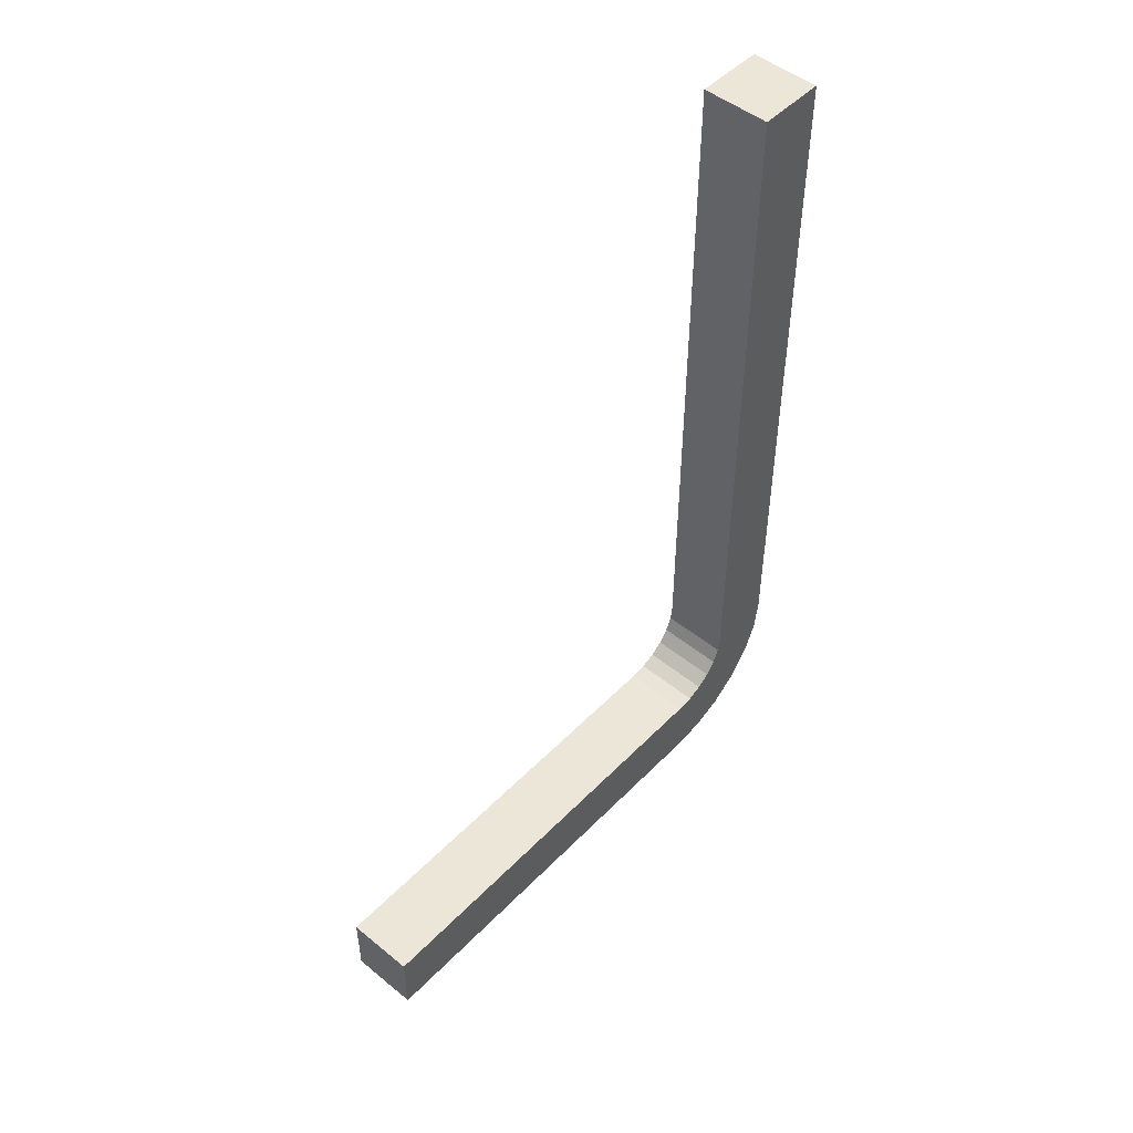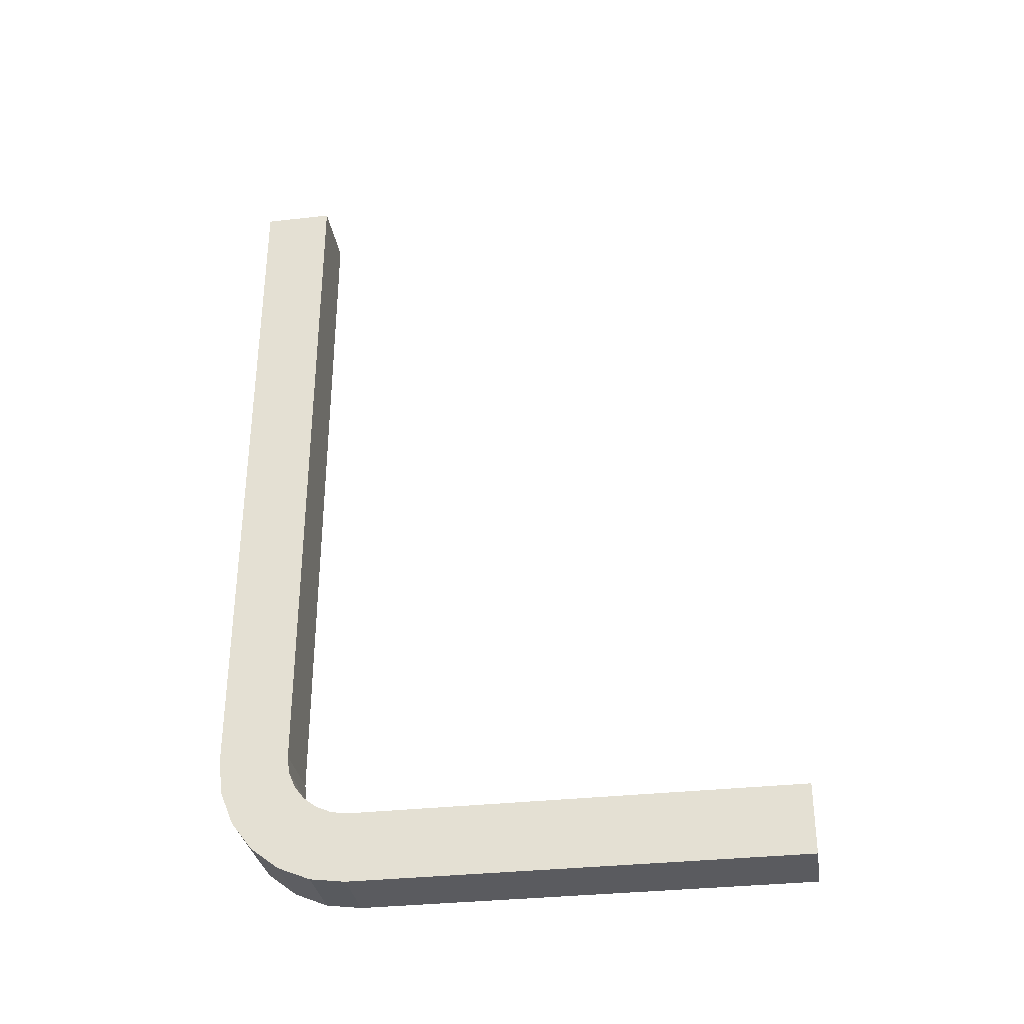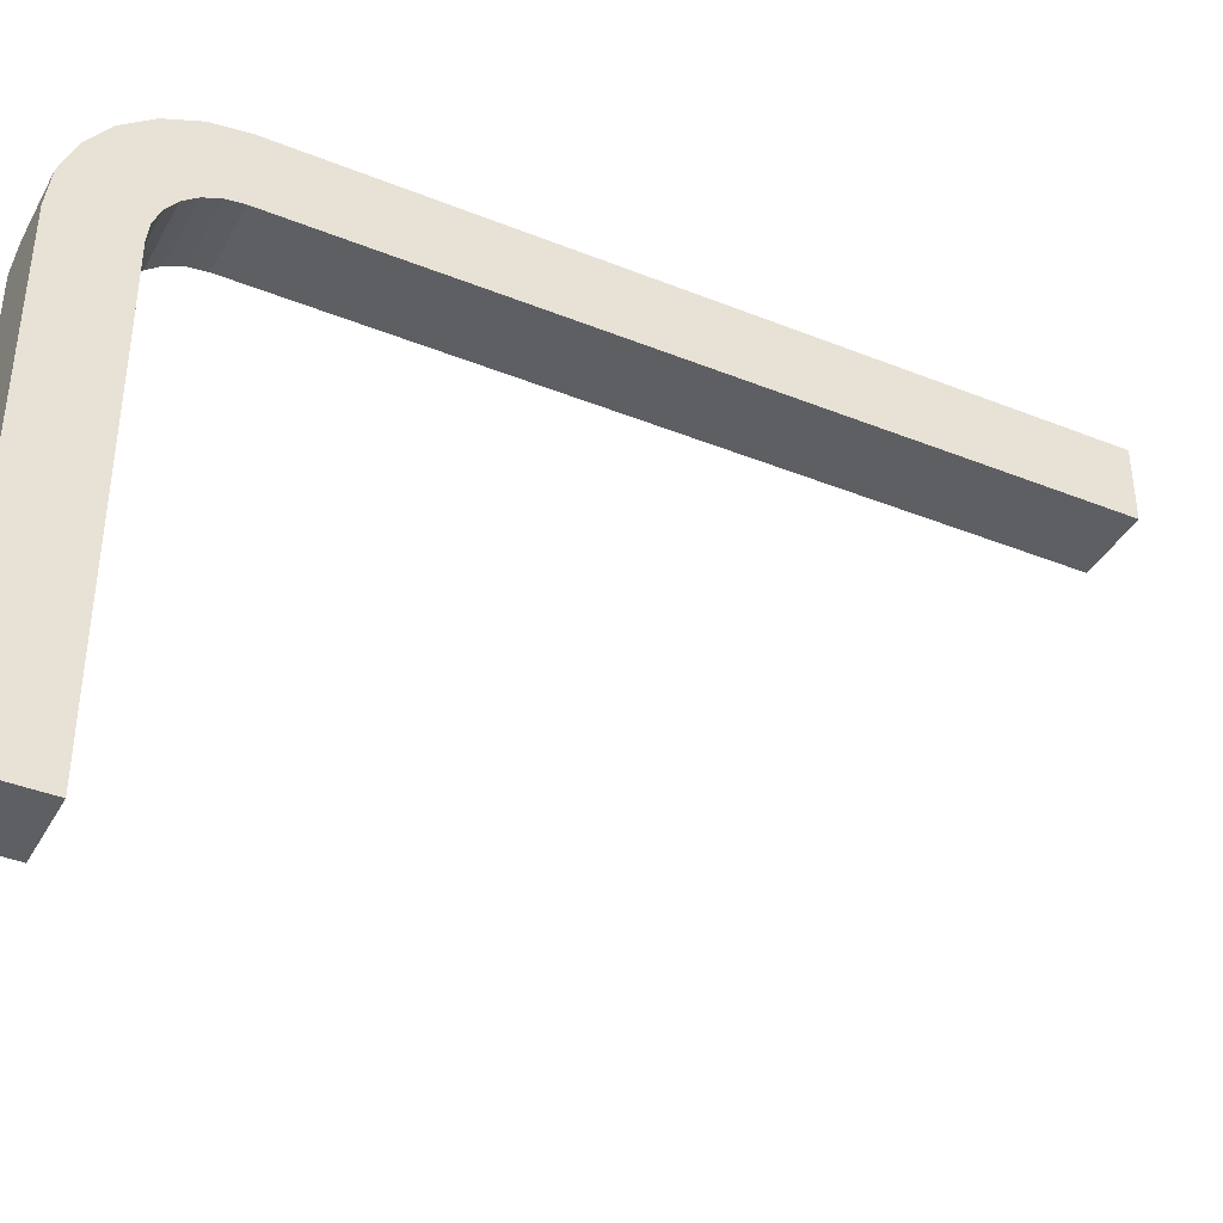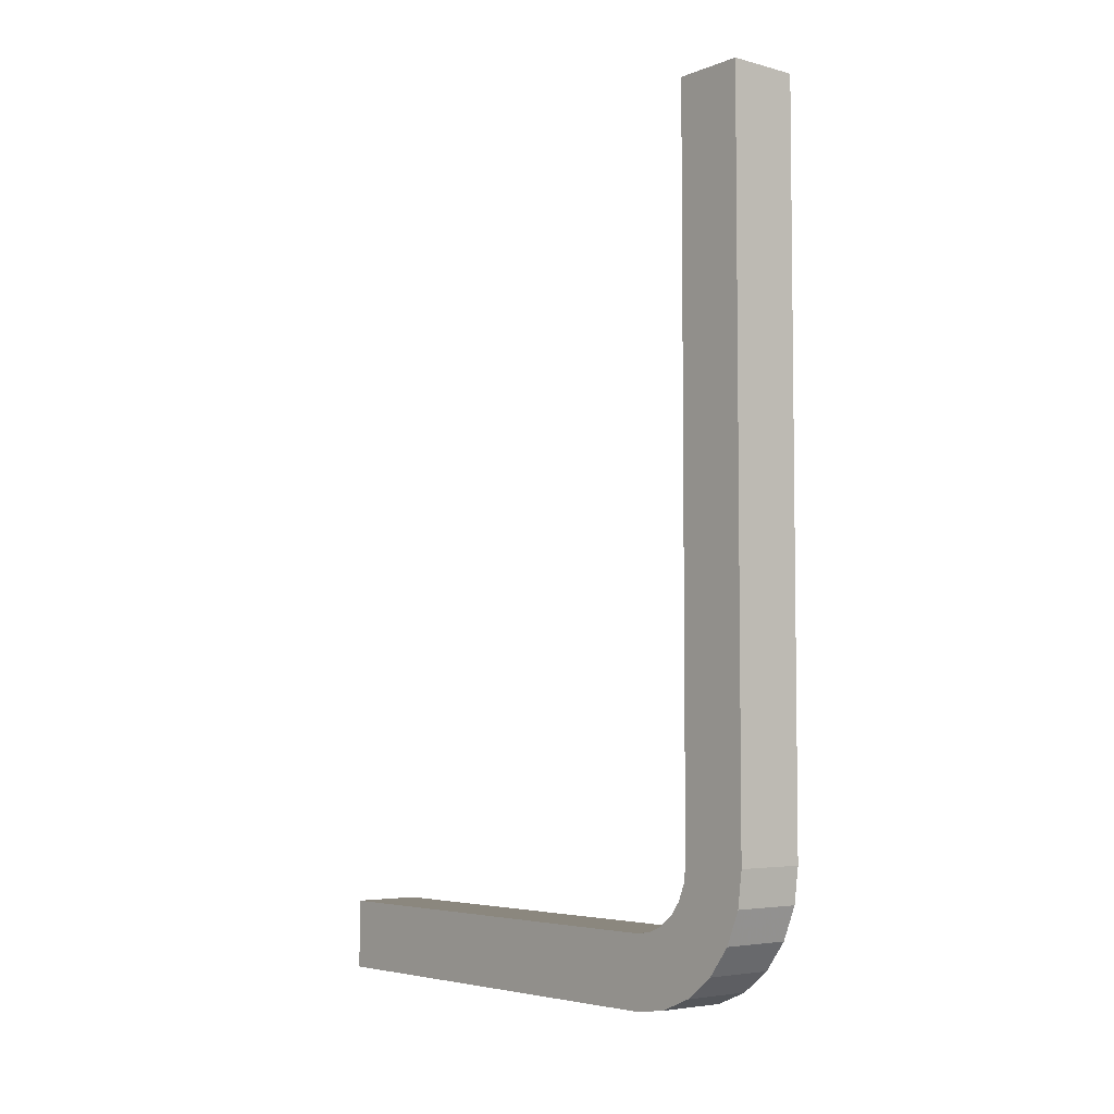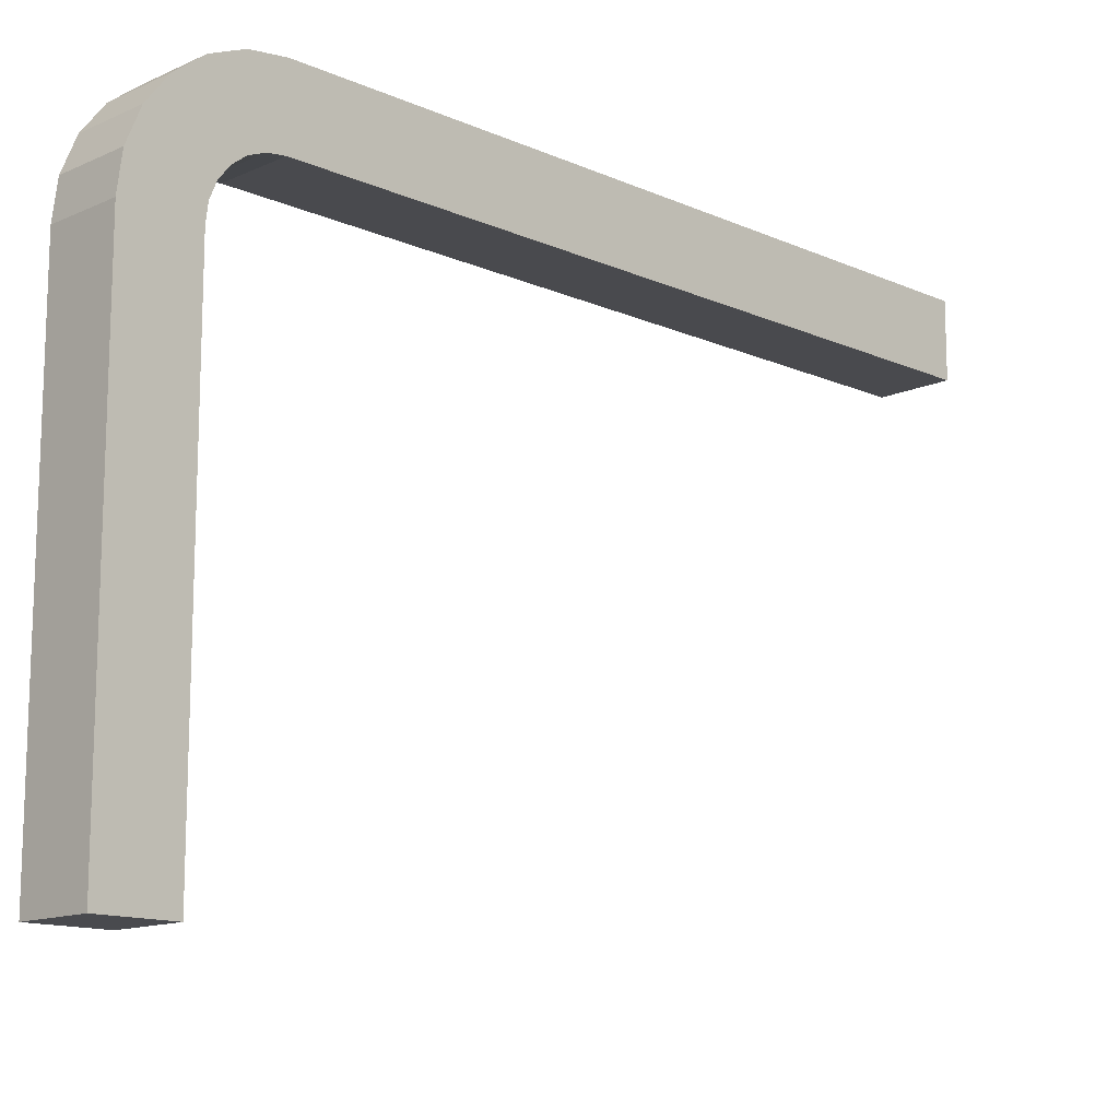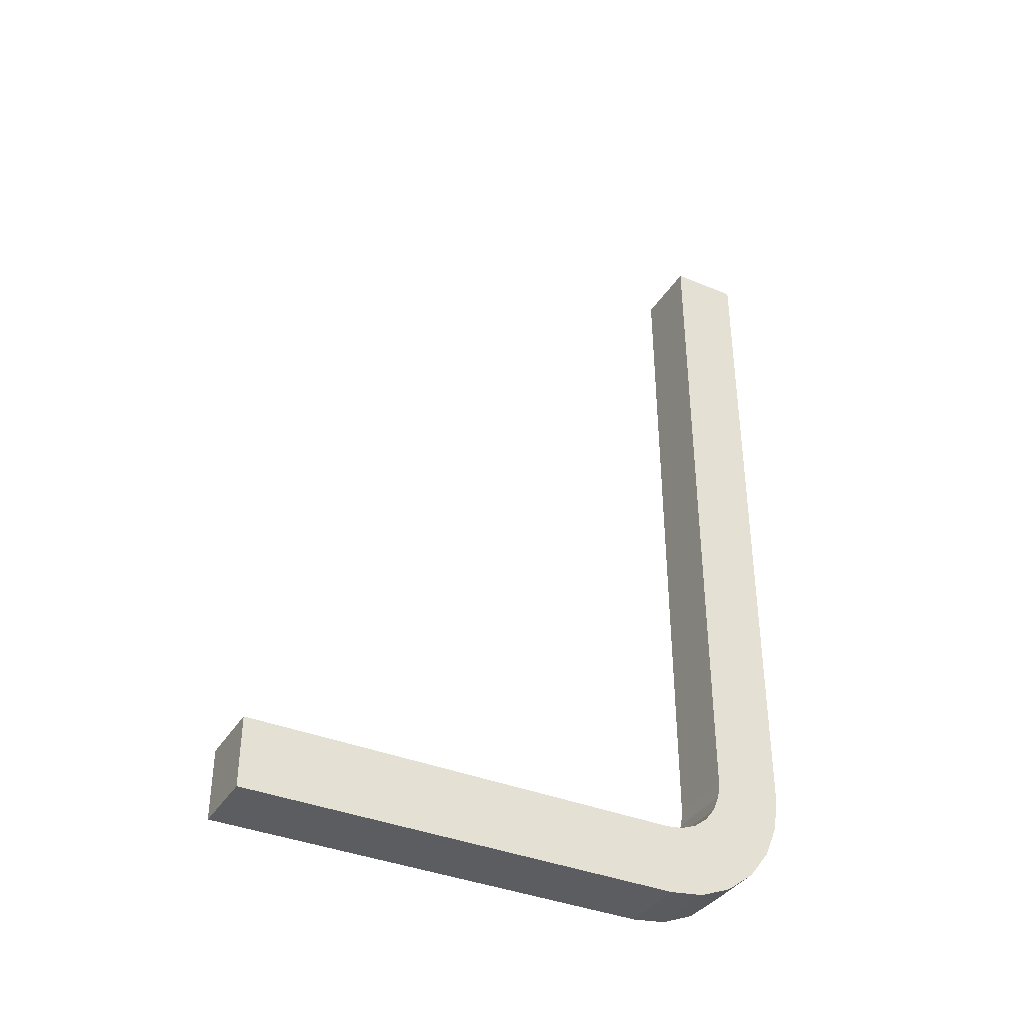
<metadata>
{"format":"obj","ext":"obj","renderer":"f3d","projection":"perspective","resolution":1024,"background":"white","views":[{"elev":49.3,"azim":41.9,"up":"+Z"},{"elev":-32.8,"azim":-81.0,"up":"+Z"},{"elev":-39.5,"azim":-116.5,"up":"+Y"},{"elev":-4.8,"azim":140.3,"up":"+Z"},{"elev":-13.4,"azim":-134.8,"up":"+Y"},{"elev":-37.0,"azim":61.8,"up":"+Z"}]}
</metadata>
<code>
v 0.02757 -0.00148 -0.004715
v 0.02757 -0.00148 -0.01186
v 0.02827 -0.00148 -0.01186
v 0.02827 -0.00148 -0.004715
v 0.02827 -0.001502 -0.01202
v 0.02827 -0.001567 -0.01218
v 0.02757 -0.001502 -0.01202
v 0.02827 -0.001671 -0.01231
v 0.02757 -0.001567 -0.01218
v 0.02827 -0.001805 -0.01242
v 0.02757 -0.001671 -0.01231
v 0.02827 -0.001962 -0.01248
v 0.02757 -0.001805 -0.01242
v 0.02827 -0.00213 -0.01251
v 0.02757 -0.001962 -0.01248
v 0.02757 -0.00213 -0.01251
v 0.02757 -0.006581 -0.01251
v 0.02827 -0.006581 -0.01251
v 0.02827 -0.006581 -0.01321
v 0.02757 -0.006581 -0.01321
v 0.02827 -0.00213 -0.01321
v 0.02757 -0.00213 -0.01321
v 0.02827 -0.001455 -0.01302
v 0.02827 -0.001176 -0.01281
v 0.02827 -0.0009612 -0.01253
v 0.02827 -0.0008263 -0.0122
v 0.02827 -0.0007803 -0.01186
v 0.02827 -0.001781 -0.01316
v 0.02827 -0.0007803 -0.004715
v 0.02757 -0.0008263 -0.0122
v 0.02757 -0.0009612 -0.01253
v 0.02757 -0.0007803 -0.004715
v 0.02757 -0.0007803 -0.01186
v 0.02757 -0.001176 -0.01281
v 0.02757 -0.001781 -0.01316
v 0.02757 -0.001455 -0.01302
f 4 1 3
f 1 2 3
f 16 14 15
f 14 12 15
f 15 12 13
f 12 10 13
f 13 10 11
f 10 8 11
f 11 8 9
f 8 6 9
f 9 6 7
f 6 5 7
f 7 5 2
f 5 3 2
f 14 16 18
f 16 17 18
f 20 19 17
f 19 18 17
f 33 27 26
f 33 26 30
f 26 25 30
f 30 25 31
f 25 24 31
f 31 24 34
f 24 23 34
f 34 23 36
f 23 28 36
f 36 28 35
f 28 21 35
f 35 21 22
f 1 32 2
f 32 33 2
f 2 33 7
f 33 30 7
f 7 30 9
f 30 31 9
f 9 31 11
f 31 34 11
f 11 34 13
f 34 36 13
f 13 36 15
f 36 35 15
f 15 35 16
f 35 22 16
f 16 22 17
f 22 20 17
f 32 29 33
f 29 27 33
f 4 29 1
f 29 32 1
f 18 19 14
f 19 21 14
f 14 21 12
f 21 28 12
f 12 28 10
f 28 23 10
f 10 23 8
f 23 24 8
f 8 24 6
f 24 25 6
f 6 25 5
f 25 26 5
f 5 26 3
f 26 27 3
f 3 27 4
f 27 29 4
f 22 21 20
f 21 19 20

</code>
